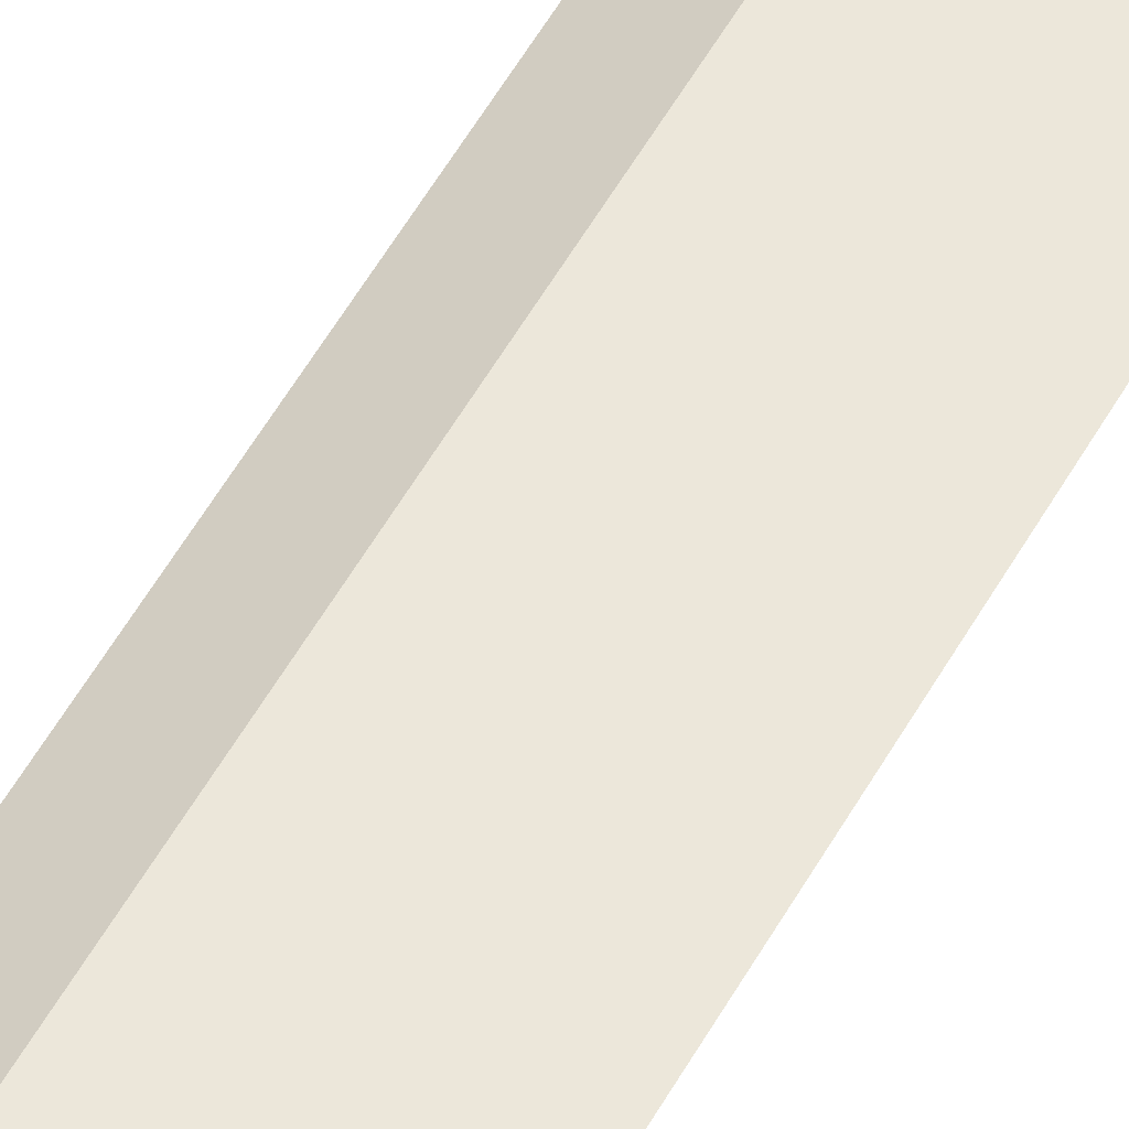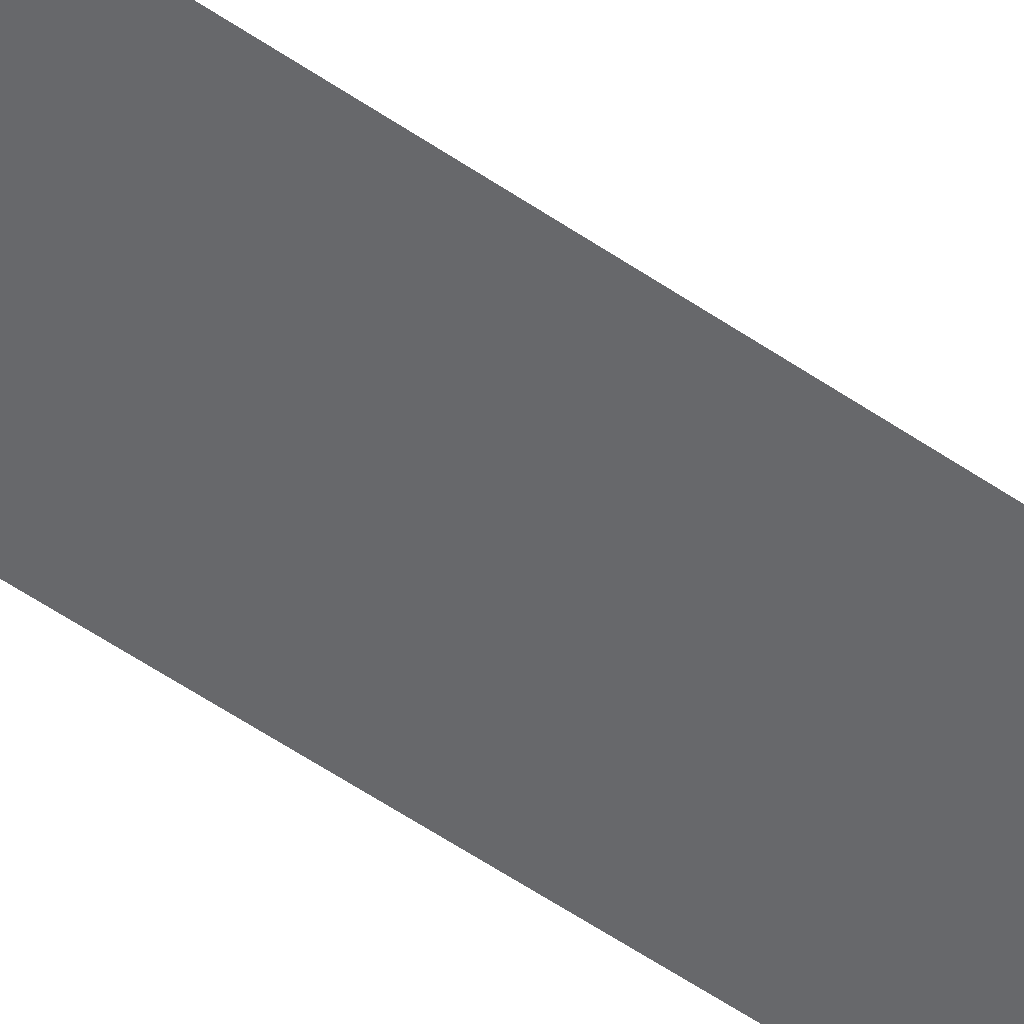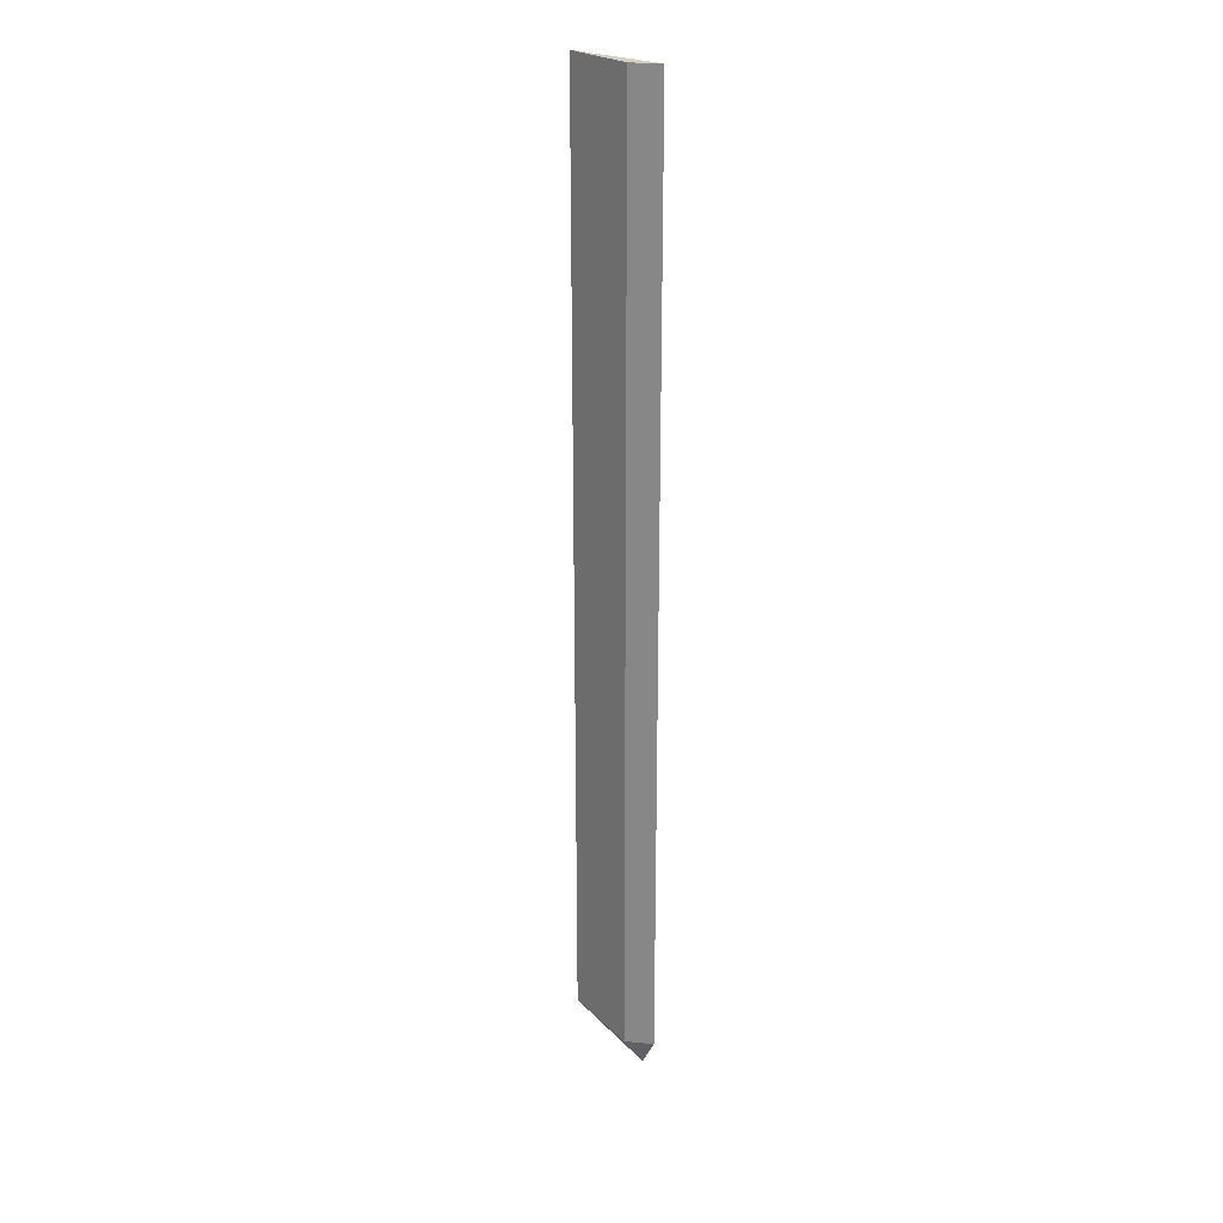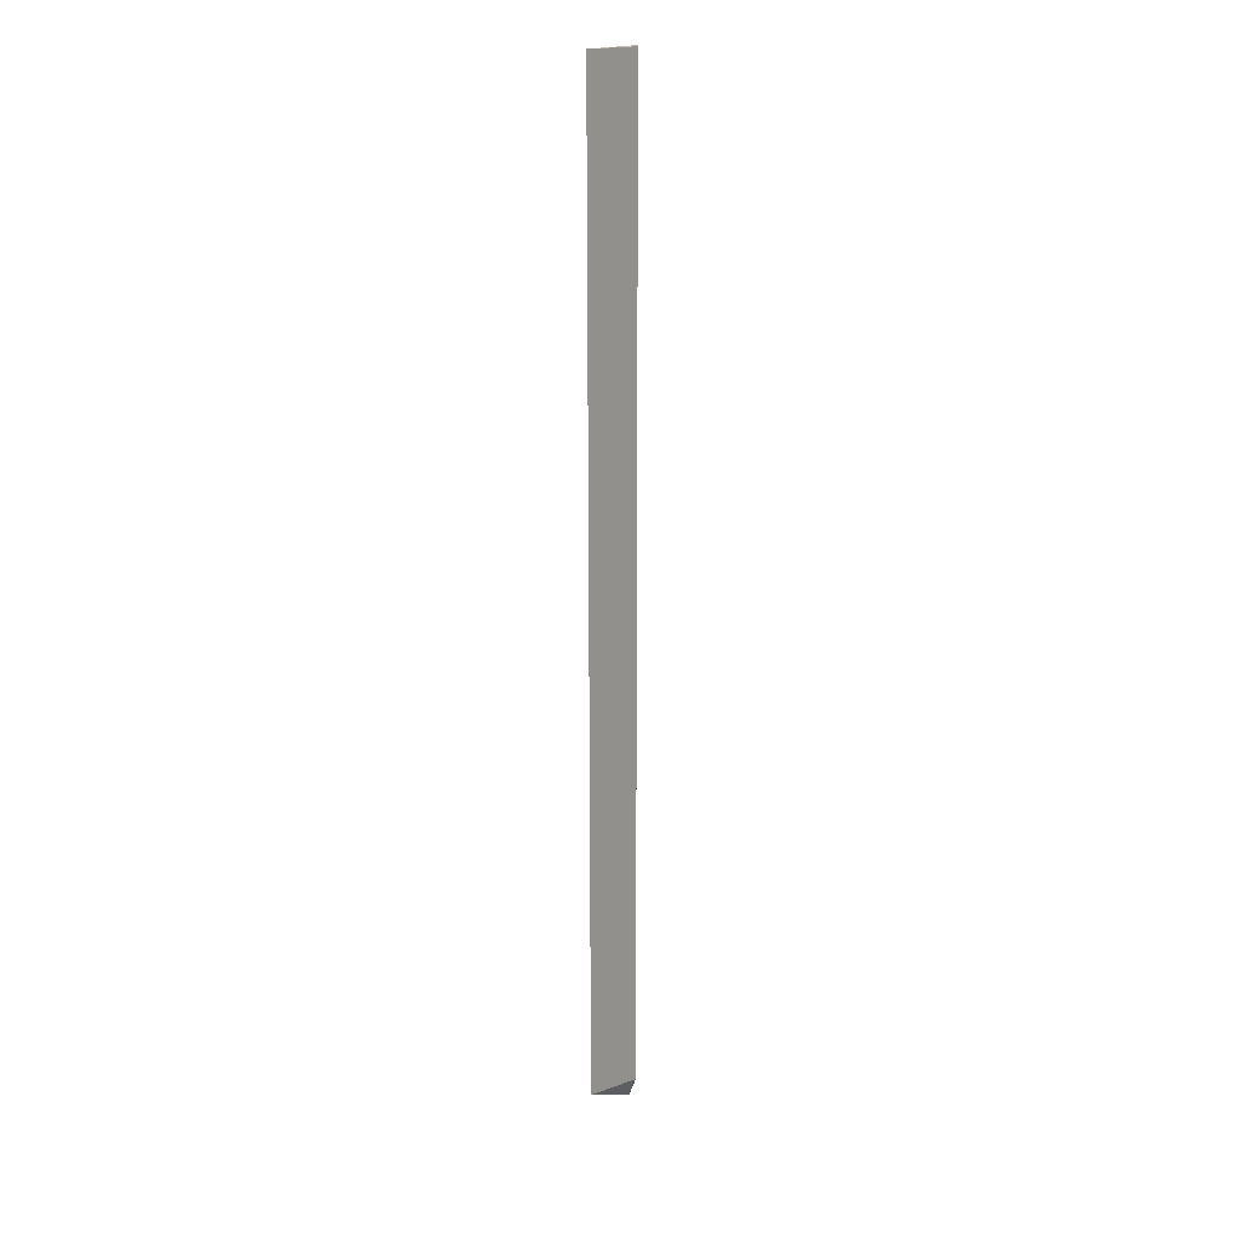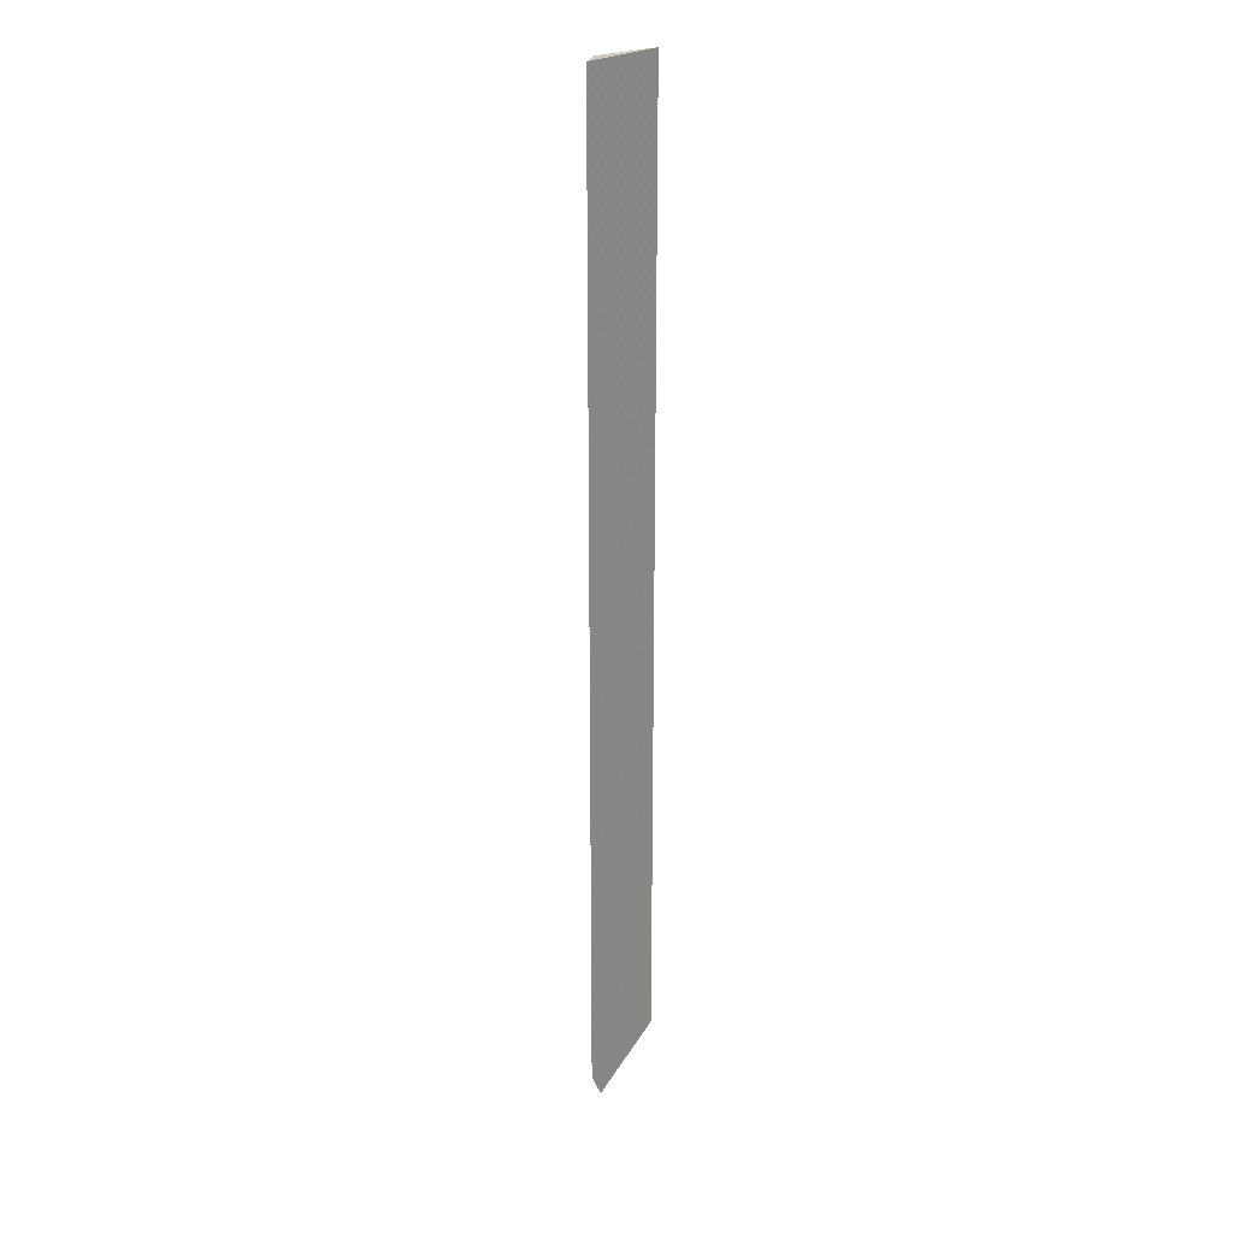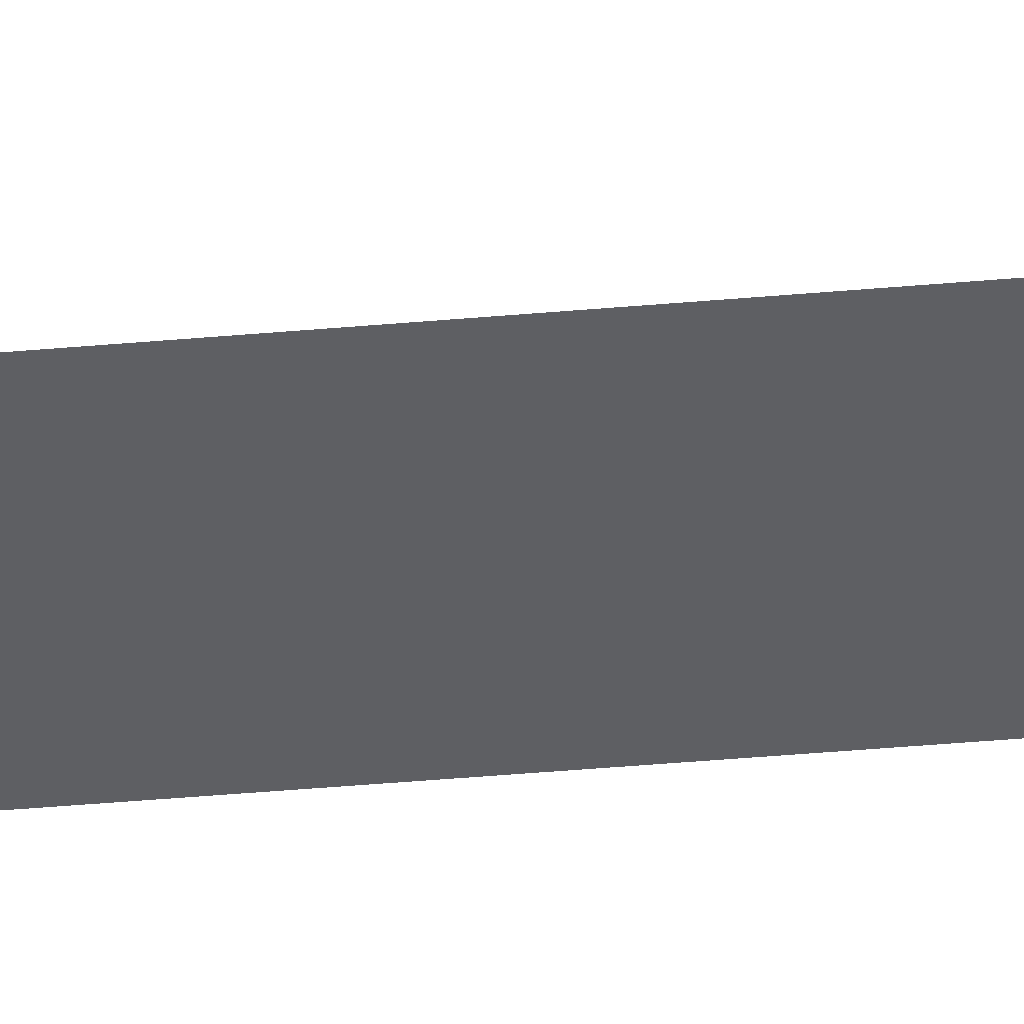
<metadata>
{"format":"obj","ext":"obj","renderer":"f3d","projection":"perspective","resolution":1024,"background":"white","views":[{"elev":46.9,"azim":26.2,"up":"+Y"},{"elev":-52.4,"azim":53.0,"up":"+Y"},{"elev":26.1,"azim":-144.4,"up":"+Z"},{"elev":17.2,"azim":116.8,"up":"+Z"},{"elev":23.5,"azim":-51.8,"up":"+Z"},{"elev":-41.5,"azim":-83.8,"up":"+Y"}]}
</metadata>
<code>
v -0.3364 -0.06322 0.3523
v -0.3348 -0.06322 0.3523
v -0.3359 -0.06299 0.3523
v -0.3364 -0.06322 0.3359
v -0.3348 -0.06322 0.3362
v -0.3359 -0.06299 0.3359
v -0.3362 -0.06322 0.3355
v -0.3357 -0.06322 0.3357
f 1 5 2
f 4 6 7
f 2 6 3
f 2 5 6
f 1 8 5
f 5 8 6
f 1 4 7
f 1 6 4
f 1 3 6
f 1 2 3
f 1 7 8
f 6 8 7

</code>
